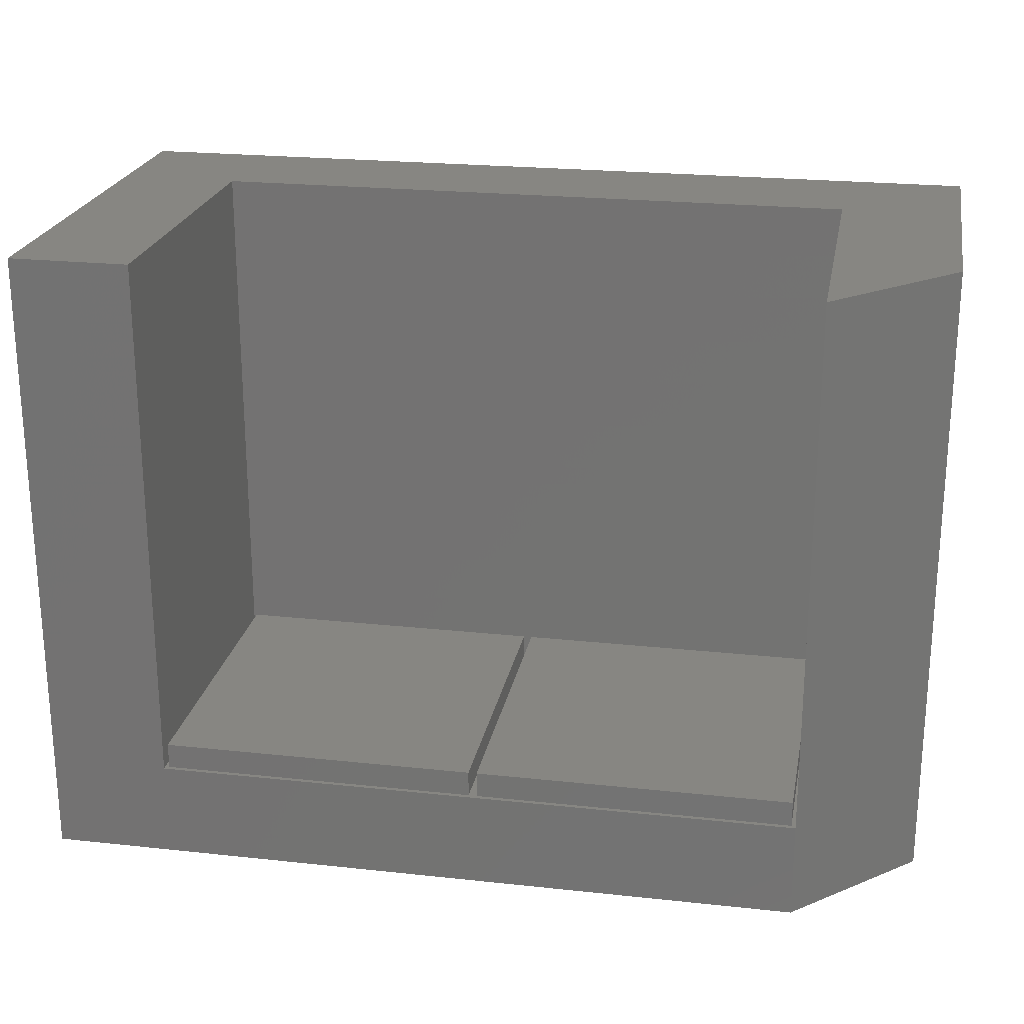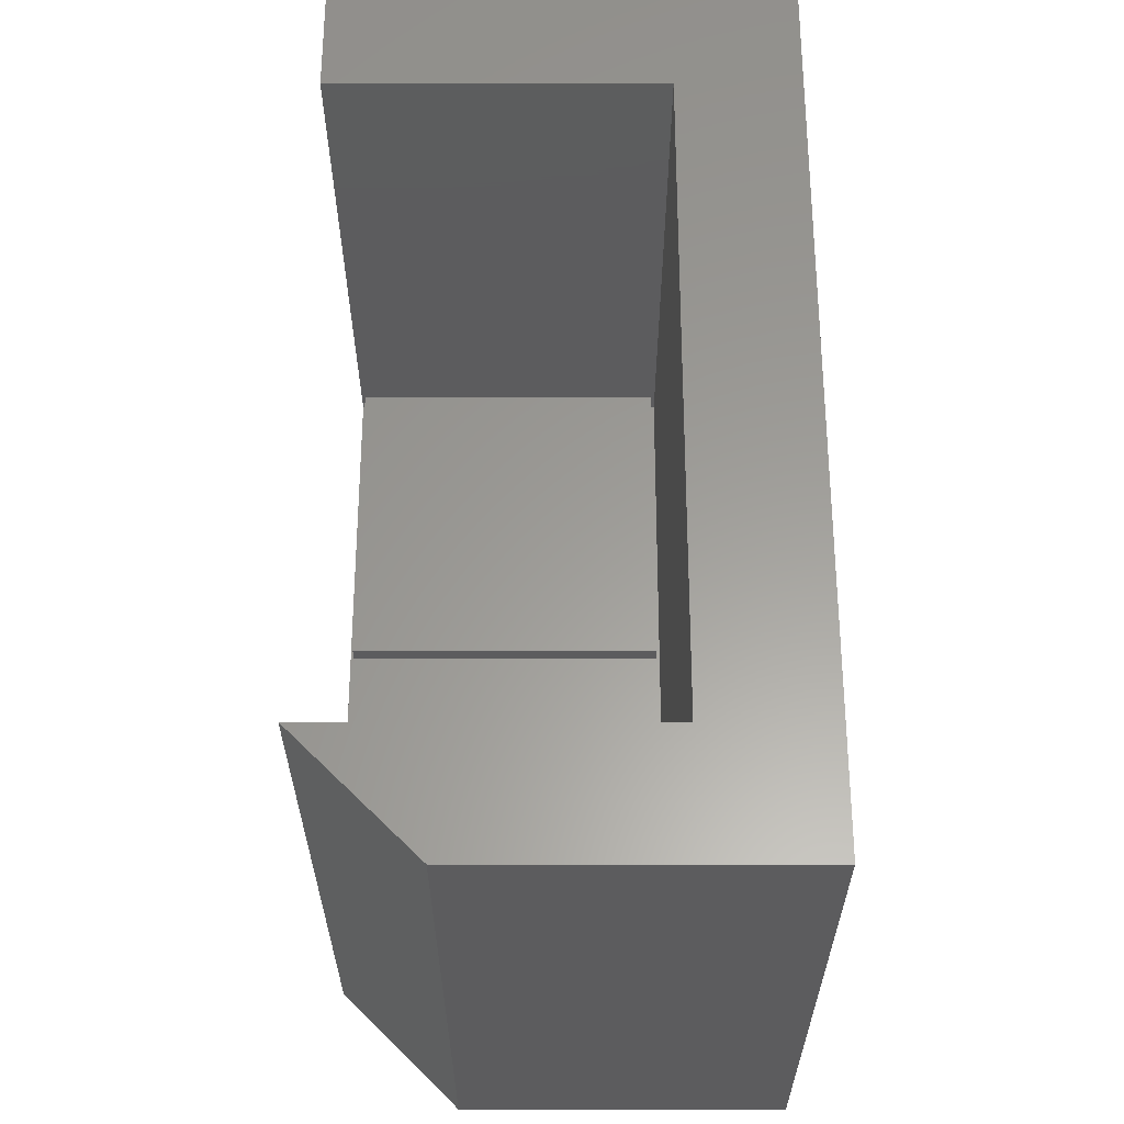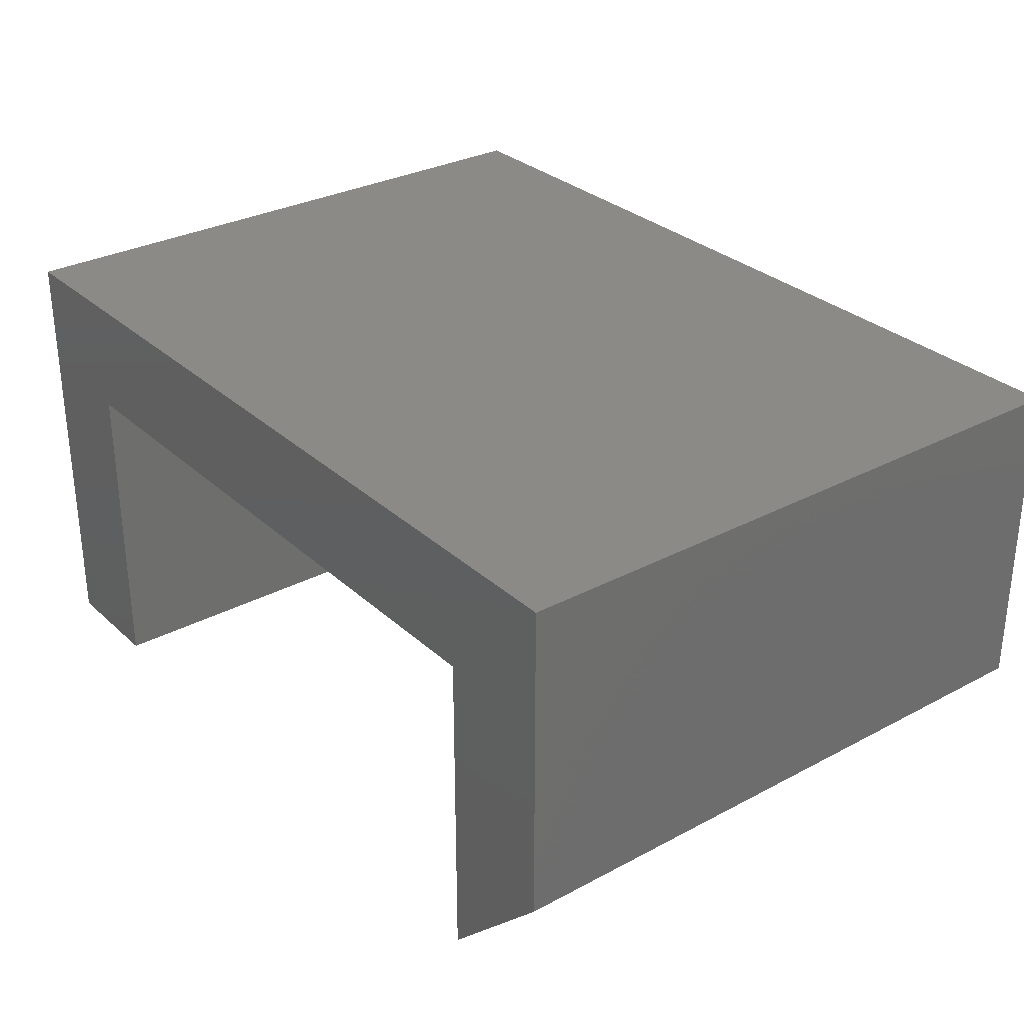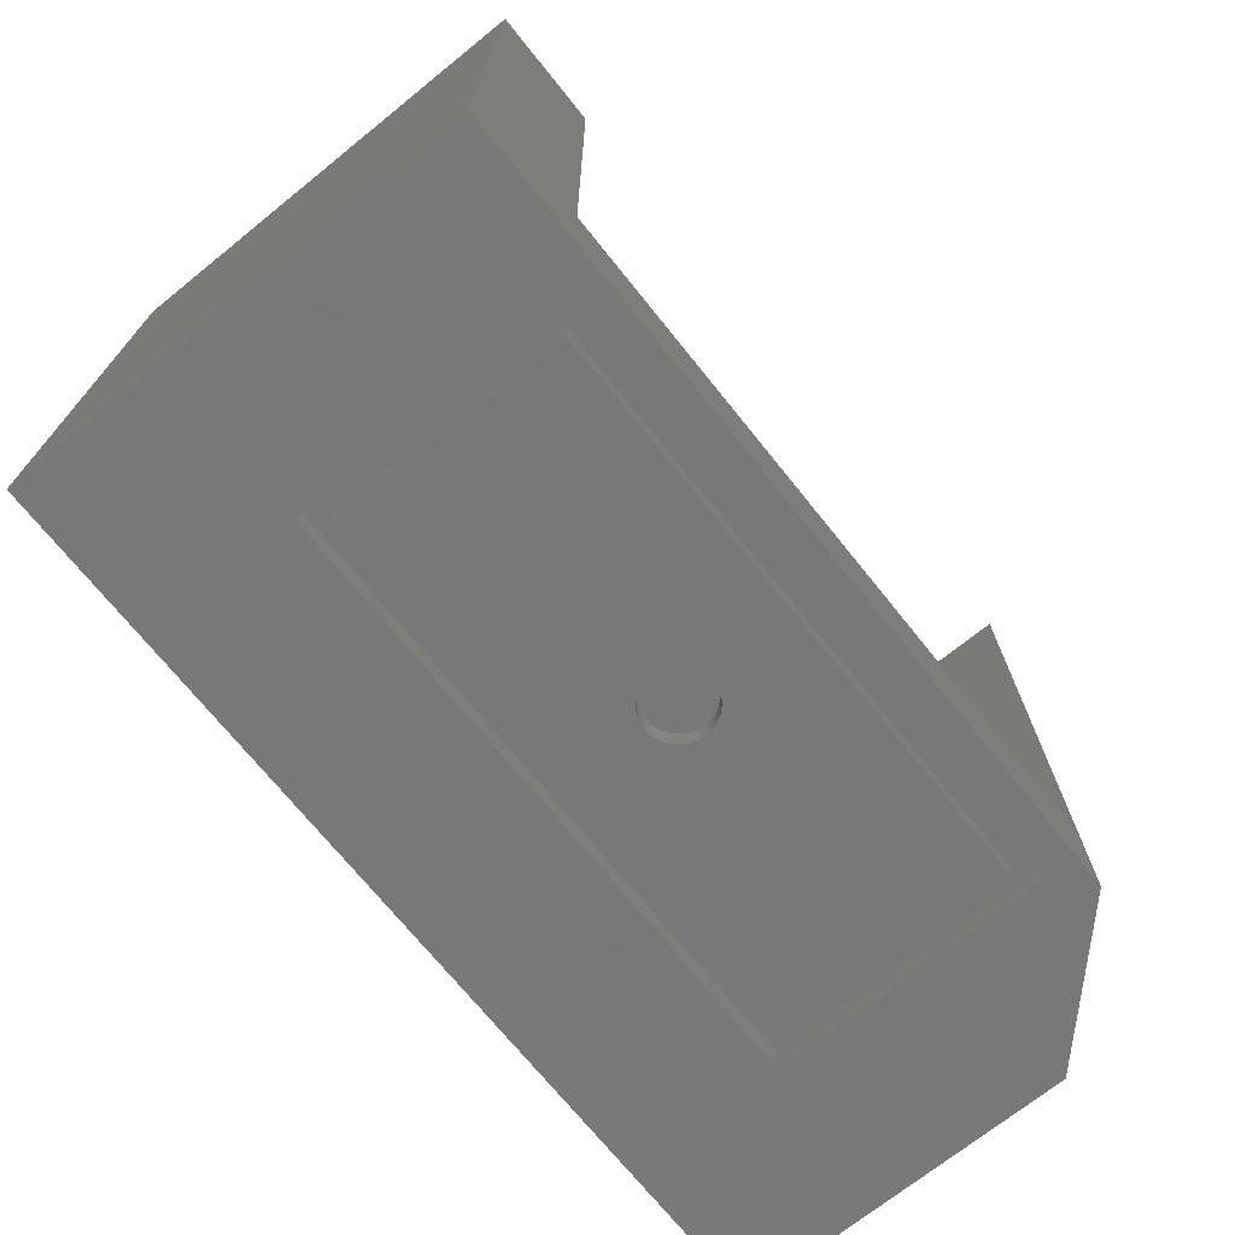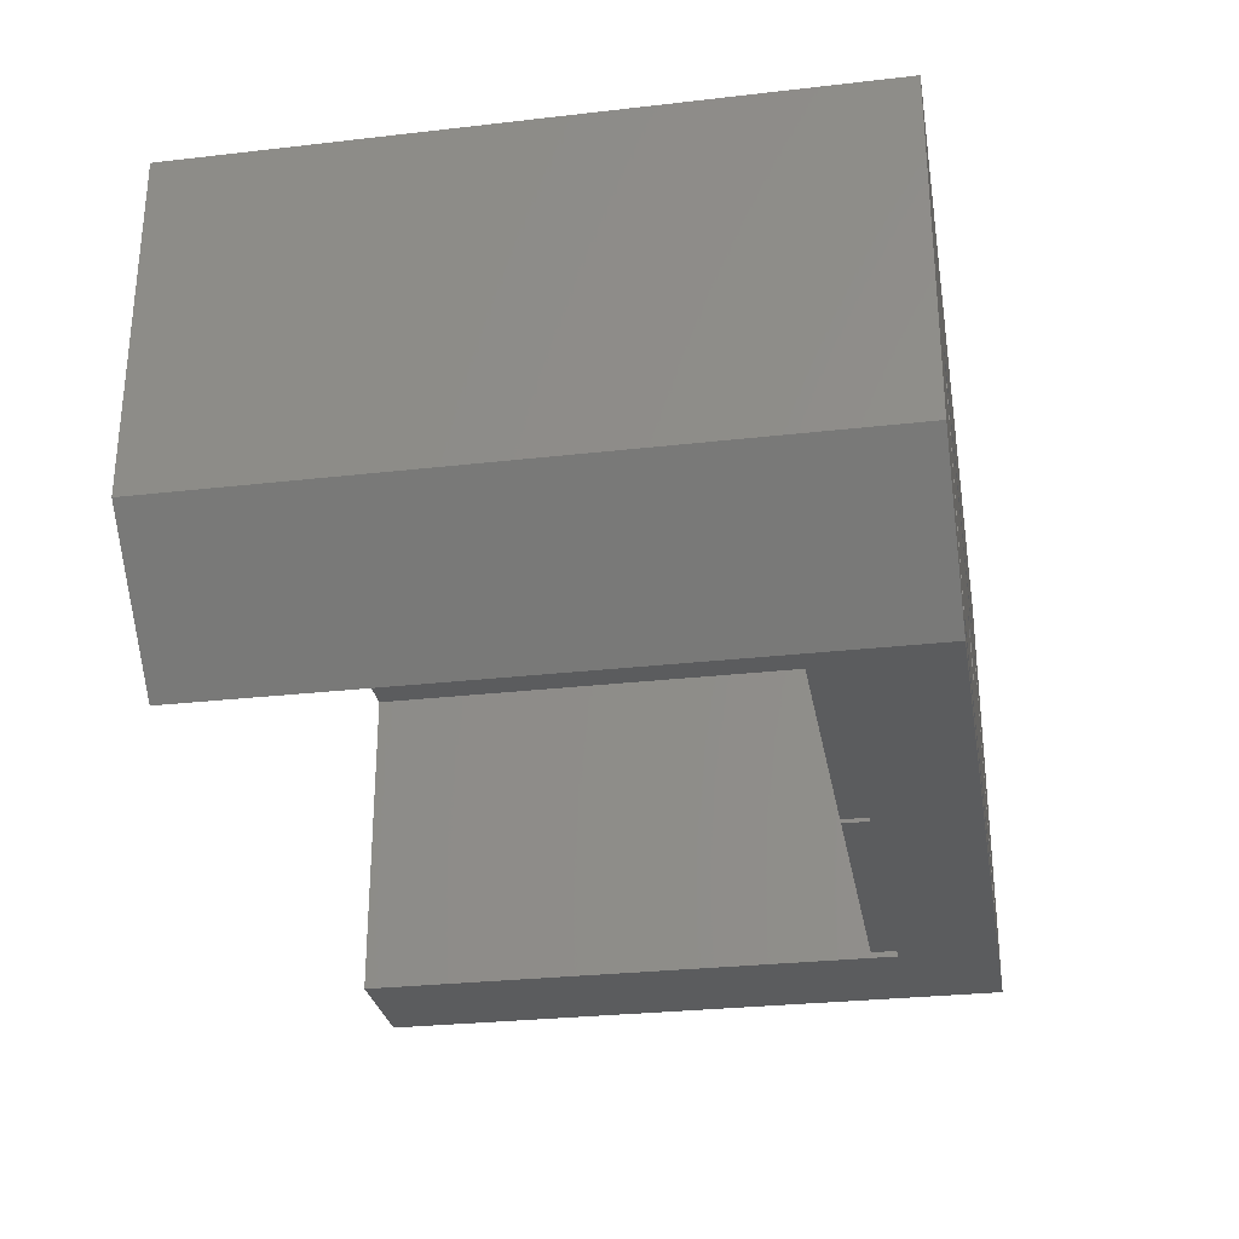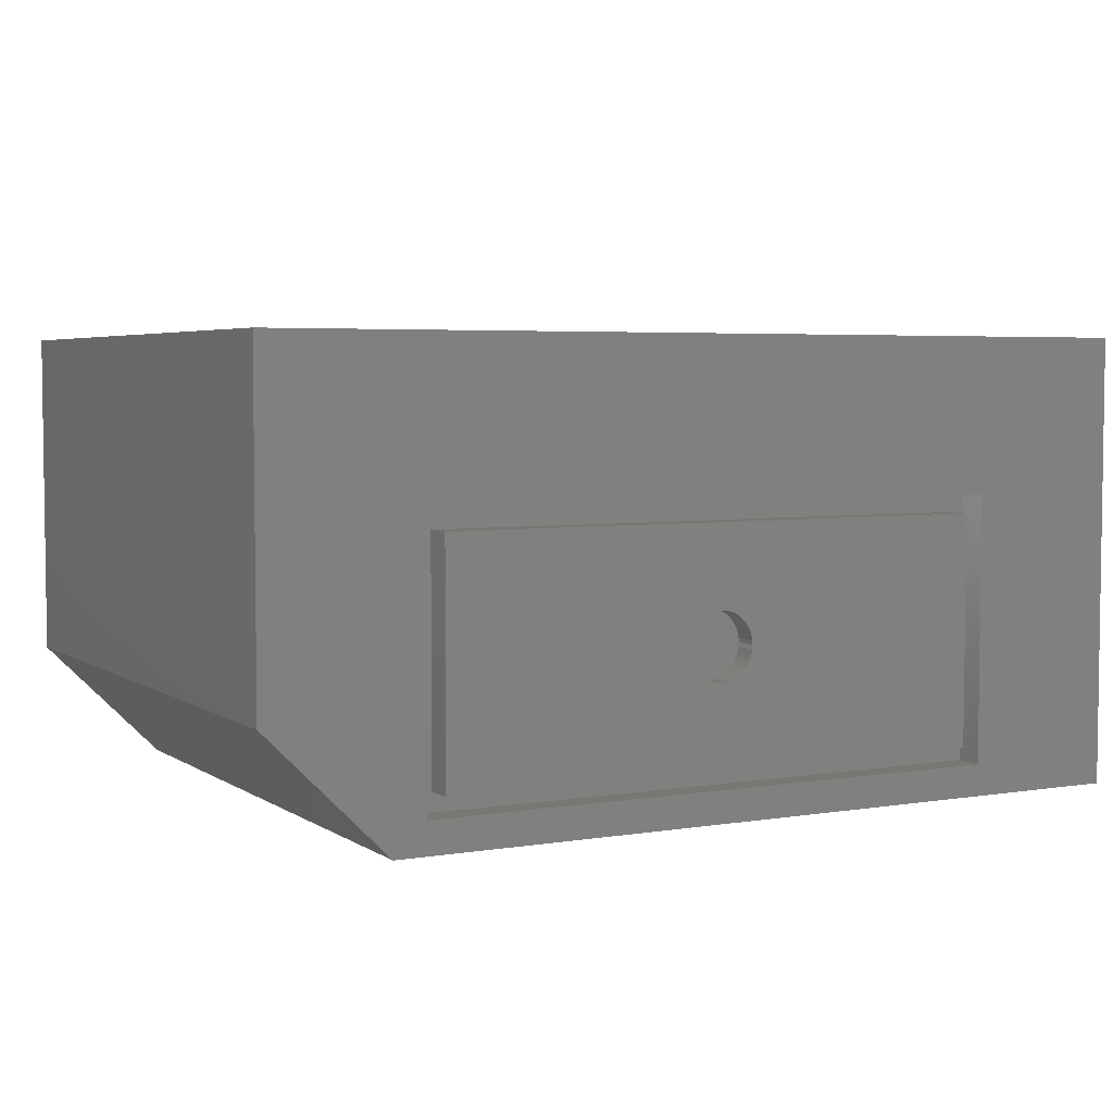
<metadata>
{"format":"stl","ext":"stl","renderer":"f3d","projection":"perspective","resolution":1024,"background":"white","views":[{"elev":22.8,"azim":10.5,"up":"+Z"},{"elev":60.4,"azim":90.0,"up":"+Z"},{"elev":30.3,"azim":52.3,"up":"+Y"},{"elev":-71.4,"azim":-51.2,"up":"+Z"},{"elev":-28.6,"azim":99.8,"up":"+Y"},{"elev":4.5,"azim":152.0,"up":"+Y"}]}
</metadata>
<code>
# stl→obj: 154 verts, 304 faces
v 0 0 0
v 0 0 49
v 0 34.2 0
v 0 34.2 7.5
v 0 34.2 49
v 9.2 0 7.5
v 59.2 0 0
v 9.2 0 49
v 59.2 0 7.5
v 56.8 2.4 0
v 11.6 2.4 0
v 56.8 22.6 0
v 68.4 34.2 0
v 68.4 9.2 0
v 11.6 22.6 0
v 68.4 34.2 7.5
v 68.4 34.2 49
v 59.2 25 49
v 9.2 25 49
v 68.4 25 49
v 68.4 9.2 49
v 59.2 0 49
v 9.2 25 7.5
v 9.525 0.325 7.5
v 33.88 0.325 7.5
v 9.525 24.68 7.5
v 34.52 0.325 7.5
v 34.52 24.68 7.5
v 33.88 24.68 7.5
v 59.2 25 7.5
v 58.88 0.325 7.5
v 58.88 24.68 7.5
v 68.4 9.2 7.5
v 68.4 25 7.5
v 11.6 22.6 2.2
v 11.6 2.4 2.2
v 56.8 22.6 2.2
v 56.8 2.4 2.2
v 9.525 0.325 9.5
v 9.525 24.68 9.5
v 33.88 0.325 9.5
v 33.88 24.68 9.5
v 34.52 0.325 9.5
v 34.52 24.68 9.5
v 58.88 0.325 9.5
v 58.88 24.68 9.5
v 13 21.2 2.2
v 55.4 21.2 2.2
v 13 3.8 2.2
v 55.4 3.8 2.2
v 13 3.8 0
v 13 21.2 0
v 55.4 3.8 0
v 55.4 21.2 0
v 34.98 14.91 0
v 31.67 12.5 0
v 31.75 13.13 0
v 31.85 13.43 0
v 31.69 12.18 0
v 31.75 11.87 0
v 31.85 11.57 0
v 31.98 11.28 0
v 32.15 11.01 0
v 32.35 10.77 0
v 32.59 10.55 0
v 32.84 10.36 0
v 33.12 10.21 0
v 33.42 10.09 0
v 33.73 10.01 0
v 34.36 9.974 0
v 34.04 9.974 0
v 34.67 10.01 0
v 34.98 10.09 0
v 35.28 10.21 0
v 35.56 10.36 0
v 35.81 10.55 0
v 36.05 10.77 0
v 36.25 11.01 0
v 36.55 11.57 0
v 36.42 11.28 0
v 31.69 12.82 0
v 34.36 15.03 0
v 34.67 14.99 0
v 36.65 11.87 0
v 31.98 13.72 0
v 36.71 12.18 0
v 32.15 13.99 0
v 36.73 12.5 0
v 32.35 14.23 0
v 36.71 12.82 0
v 32.59 14.45 0
v 36.65 13.13 0
v 32.84 14.64 0
v 36.55 13.43 0
v 36.42 13.72 0
v 33.12 14.79 0
v 36.25 13.99 0
v 33.42 14.91 0
v 36.05 14.23 0
v 33.73 14.99 0
v 35.81 14.45 0
v 34.04 15.03 0
v 35.56 14.64 0
v 35.28 14.79 0
v 31.69 12.82 1.788
v 31.67 12.5 1.788
v 31.69 12.18 1.788
v 31.75 13.13 1.788
v 31.85 13.43 1.788
v 31.98 13.72 1.788
v 32.15 13.99 1.788
v 32.35 14.23 1.788
v 32.59 14.45 1.788
v 32.84 14.64 1.788
v 33.12 14.79 1.788
v 33.42 14.91 1.788
v 33.73 14.99 1.788
v 34.04 15.03 1.788
v 34.36 15.03 1.788
v 34.67 14.99 1.788
v 34.98 14.91 1.788
v 35.28 14.79 1.788
v 35.56 14.64 1.788
v 35.81 14.45 1.788
v 36.05 14.23 1.788
v 36.25 13.99 1.788
v 36.42 13.72 1.788
v 36.55 13.43 1.788
v 36.65 13.13 1.788
v 36.71 12.82 1.788
v 36.73 12.5 1.788
v 36.71 12.18 1.788
v 36.65 11.87 1.788
v 36.55 11.57 1.788
v 36.42 11.28 1.788
v 36.25 11.01 1.788
v 36.05 10.77 1.788
v 35.81 10.55 1.788
v 35.56 10.36 1.788
v 35.28 10.21 1.788
v 34.98 10.09 1.788
v 34.67 10.01 1.788
v 34.36 9.974 1.788
v 34.04 9.974 1.788
v 33.73 10.01 1.788
v 33.42 10.09 1.788
v 33.12 10.21 1.788
v 32.84 10.36 1.788
v 32.59 10.55 1.788
v 32.35 10.77 1.788
v 32.15 11.01 1.788
v 31.98 11.28 1.788
v 31.85 11.57 1.788
v 31.75 11.87 1.788
f 1 2 3
f 4 2 5
f 3 2 4
f 6 1 7
f 6 8 2
f 2 1 6
f 9 6 7
f 10 7 11
f 12 3 13
f 7 13 14
f 1 3 15
f 1 15 11
f 1 11 7
f 7 10 13
f 10 12 13
f 15 3 12
f 3 4 13
f 13 4 16
f 4 5 16
f 16 5 17
f 5 2 8
f 18 5 19
f 19 5 8
f 20 5 18
f 21 18 22
f 20 18 21
f 20 17 5
f 8 6 23
f 19 8 23
f 24 6 9
f 25 24 9
f 23 6 24
f 23 24 26
f 27 28 29
f 30 23 29
f 27 25 9
f 31 27 9
f 32 31 9
f 30 29 28
f 30 32 9
f 30 28 32
f 26 29 23
f 29 25 27
f 9 22 30
f 30 22 18
f 9 7 14
f 21 9 33
f 33 9 14
f 22 9 21
f 33 14 13
f 34 33 13
f 16 34 13
f 17 34 16
f 20 34 17
f 15 35 36
f 11 15 36
f 12 37 35
f 15 12 35
f 37 12 38
f 38 12 10
f 38 10 36
f 36 10 11
f 21 33 34
f 20 21 34
f 19 23 30
f 18 19 30
f 24 39 26
f 26 39 40
f 39 24 25
f 41 39 25
f 41 25 29
f 42 41 29
f 26 40 29
f 29 40 42
f 27 43 28
f 28 43 44
f 43 27 31
f 45 43 31
f 45 31 32
f 46 45 32
f 28 44 32
f 32 44 46
f 47 35 48
f 49 38 36
f 35 49 36
f 37 38 50
f 37 50 48
f 37 48 35
f 35 47 49
f 50 38 49
f 40 39 41
f 42 40 41
f 44 43 45
f 46 44 45
f 51 49 52
f 52 49 47
f 49 51 53
f 50 49 53
f 52 47 54
f 54 47 48
f 50 53 54
f 48 50 54
f 55 52 54
f 51 52 56
f 57 52 58
f 51 56 59
f 51 59 60
f 51 60 61
f 51 61 62
f 51 62 63
f 51 63 64
f 51 64 65
f 51 65 66
f 51 66 67
f 51 67 68
f 51 68 53
f 68 69 53
f 70 53 71
f 72 53 70
f 73 53 72
f 74 53 73
f 75 53 74
f 76 53 75
f 77 53 76
f 78 53 77
f 79 53 80
f 81 52 57
f 78 80 53
f 82 52 83
f 53 79 54
f 79 84 54
f 58 52 85
f 84 86 54
f 85 52 87
f 86 88 54
f 87 52 89
f 88 90 54
f 89 52 91
f 90 92 54
f 91 52 93
f 92 94 54
f 94 95 54
f 93 52 96
f 95 97 54
f 96 52 98
f 97 99 54
f 98 52 100
f 99 101 54
f 100 52 102
f 101 103 54
f 102 52 82
f 103 104 54
f 83 52 55
f 104 55 54
f 56 52 81
f 71 53 69
f 81 105 106
f 56 81 106
f 106 107 59
f 56 106 59
f 57 108 105
f 81 57 105
f 58 109 108
f 57 58 108
f 85 110 109
f 58 85 109
f 87 111 110
f 85 87 110
f 89 112 111
f 87 89 111
f 91 113 112
f 89 91 112
f 93 114 113
f 91 93 113
f 96 115 114
f 93 96 114
f 98 116 115
f 96 98 115
f 100 117 116
f 98 100 116
f 102 118 117
f 100 102 117
f 82 119 118
f 102 82 118
f 83 120 119
f 82 83 119
f 55 121 120
f 83 55 120
f 104 122 121
f 55 104 121
f 103 123 122
f 104 103 122
f 101 124 123
f 103 101 123
f 99 125 124
f 101 99 124
f 126 125 97
f 97 125 99
f 127 126 95
f 95 126 97
f 128 127 94
f 94 127 95
f 129 128 92
f 92 128 94
f 130 129 90
f 90 129 92
f 131 130 88
f 88 130 90
f 131 88 132
f 132 88 86
f 132 86 133
f 133 86 84
f 133 84 134
f 134 84 79
f 134 79 135
f 135 79 80
f 135 80 136
f 136 80 78
f 136 78 137
f 137 78 77
f 137 77 138
f 138 77 76
f 138 76 139
f 139 76 75
f 139 75 140
f 140 75 74
f 140 74 141
f 141 74 73
f 141 73 142
f 142 73 72
f 142 72 143
f 143 72 70
f 143 70 144
f 144 70 71
f 144 71 145
f 145 71 69
f 145 69 146
f 146 69 68
f 146 68 147
f 147 68 67
f 147 67 148
f 148 67 66
f 148 66 149
f 149 66 65
f 149 65 150
f 150 65 64
f 151 150 64
f 63 151 64
f 152 151 63
f 62 152 63
f 153 152 62
f 61 153 62
f 154 153 61
f 60 154 61
f 107 154 60
f 59 107 60
f 108 109 105
f 105 109 110
f 105 110 111
f 105 111 112
f 105 112 113
f 105 113 114
f 105 114 115
f 105 115 116
f 105 116 117
f 105 117 118
f 105 118 119
f 105 119 120
f 105 120 121
f 105 121 122
f 105 122 123
f 105 123 124
f 105 124 125
f 105 125 126
f 105 126 127
f 105 127 128
f 105 128 129
f 105 129 130
f 105 130 131
f 105 131 132
f 105 132 133
f 105 133 134
f 105 134 135
f 105 135 136
f 105 136 137
f 105 137 138
f 105 138 139
f 105 139 140
f 105 140 141
f 105 141 142
f 105 142 143
f 105 143 144
f 105 144 145
f 105 145 146
f 105 146 147
f 105 147 148
f 105 148 149
f 105 149 150
f 105 150 151
f 105 151 152
f 105 152 153
f 105 153 154
f 105 154 107
f 105 107 106

</code>
